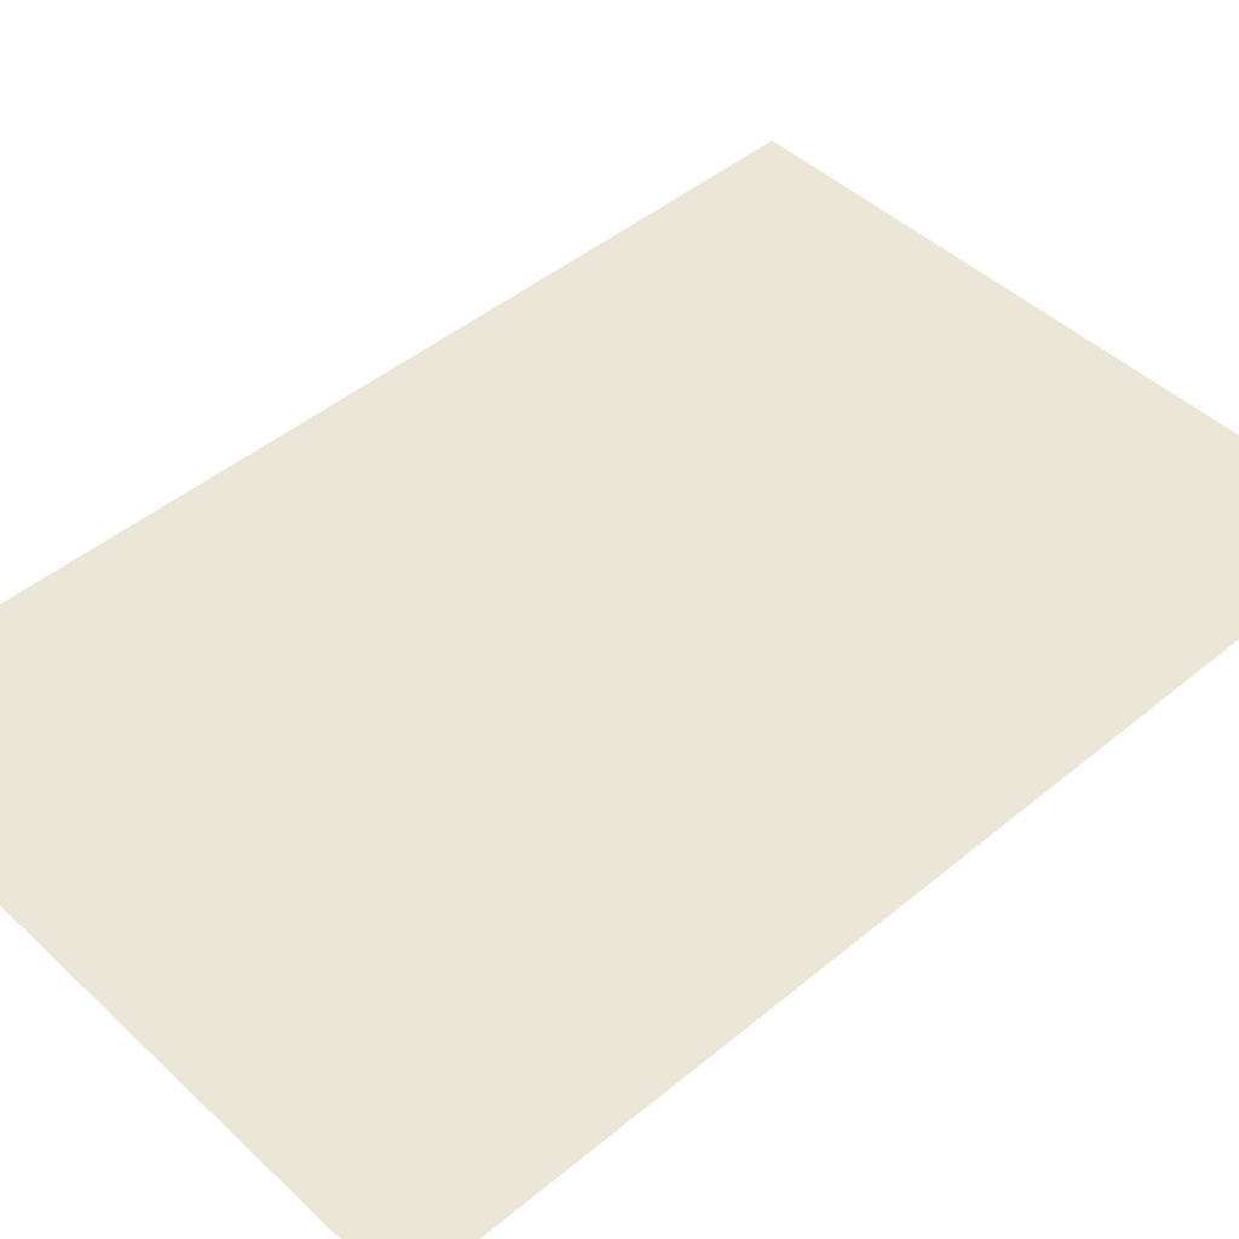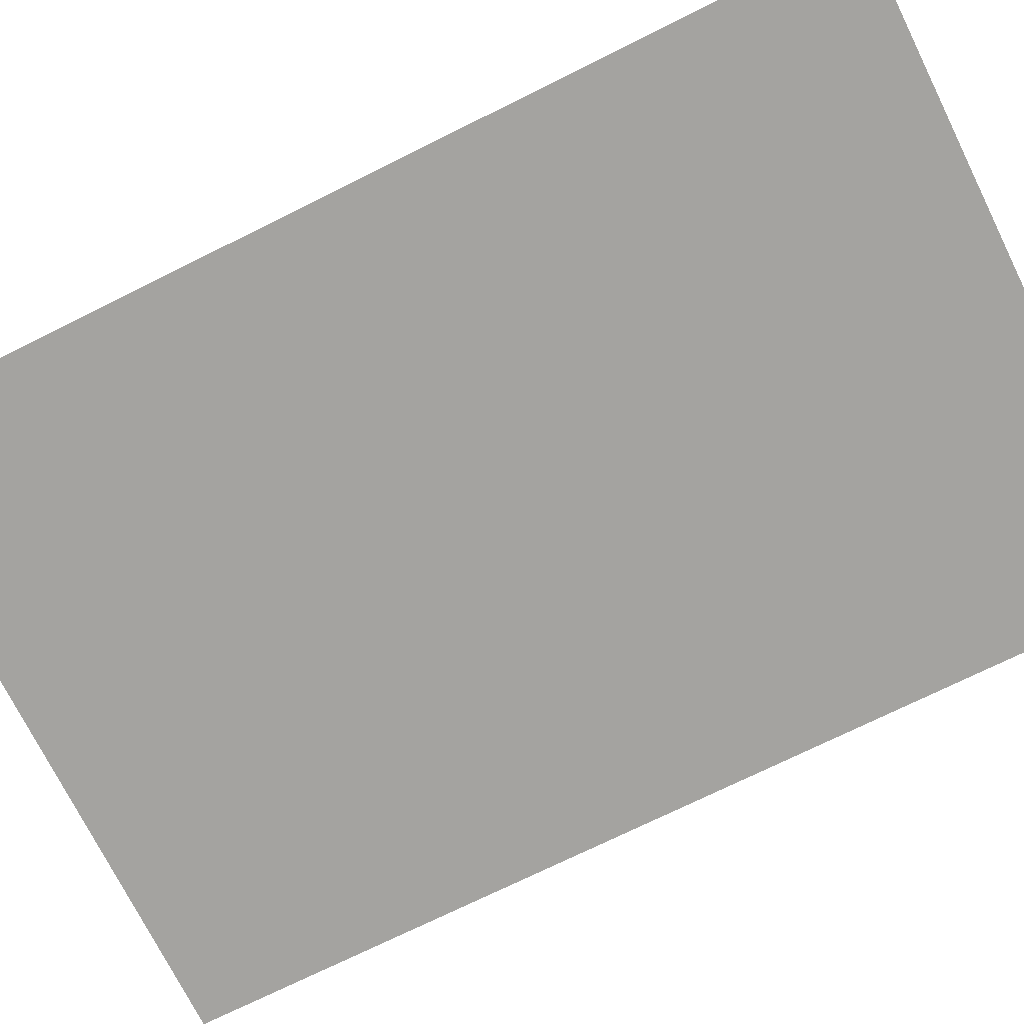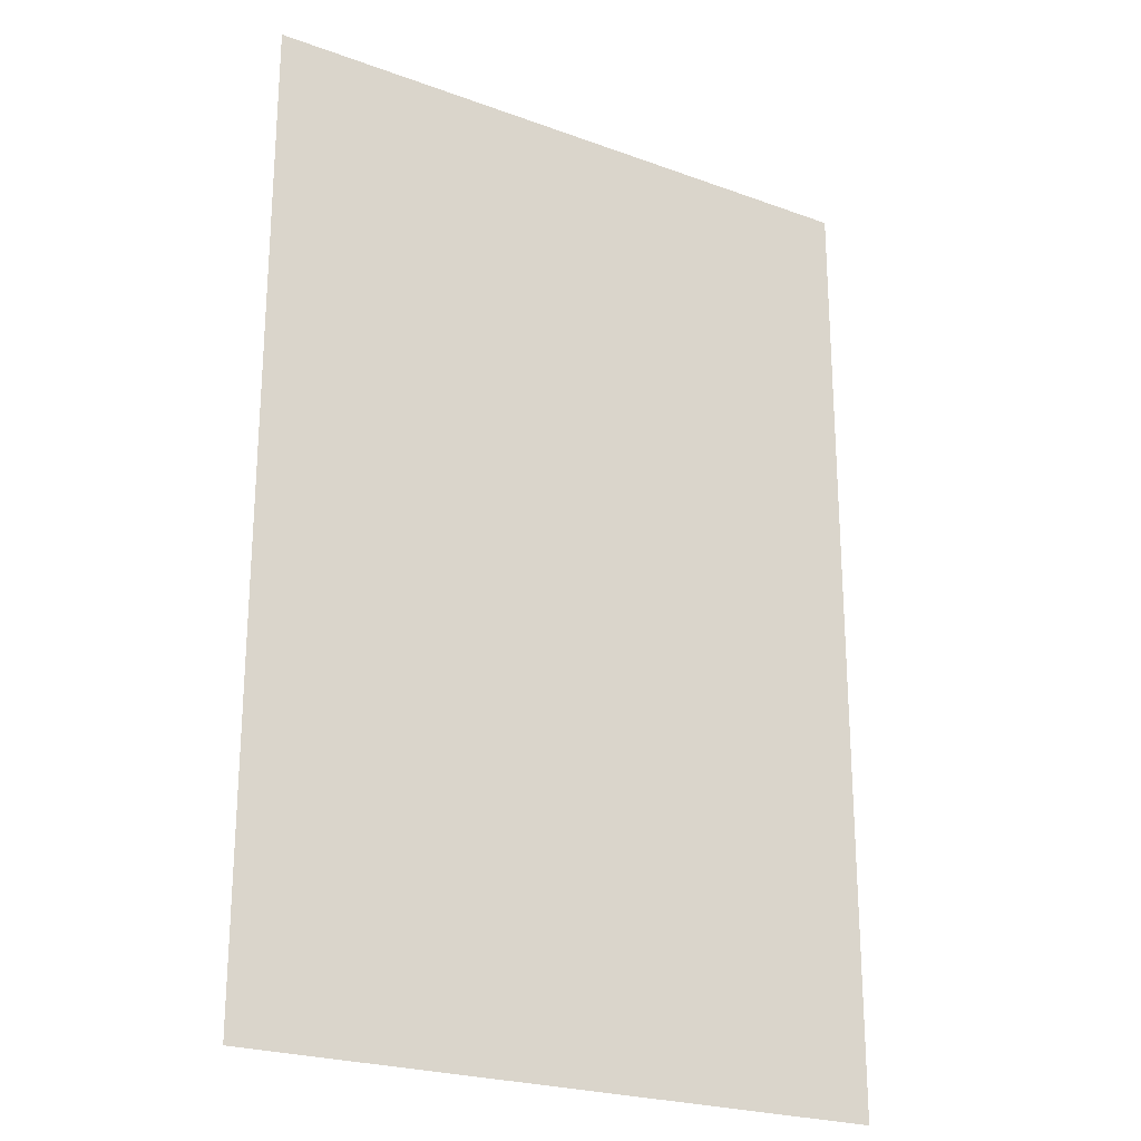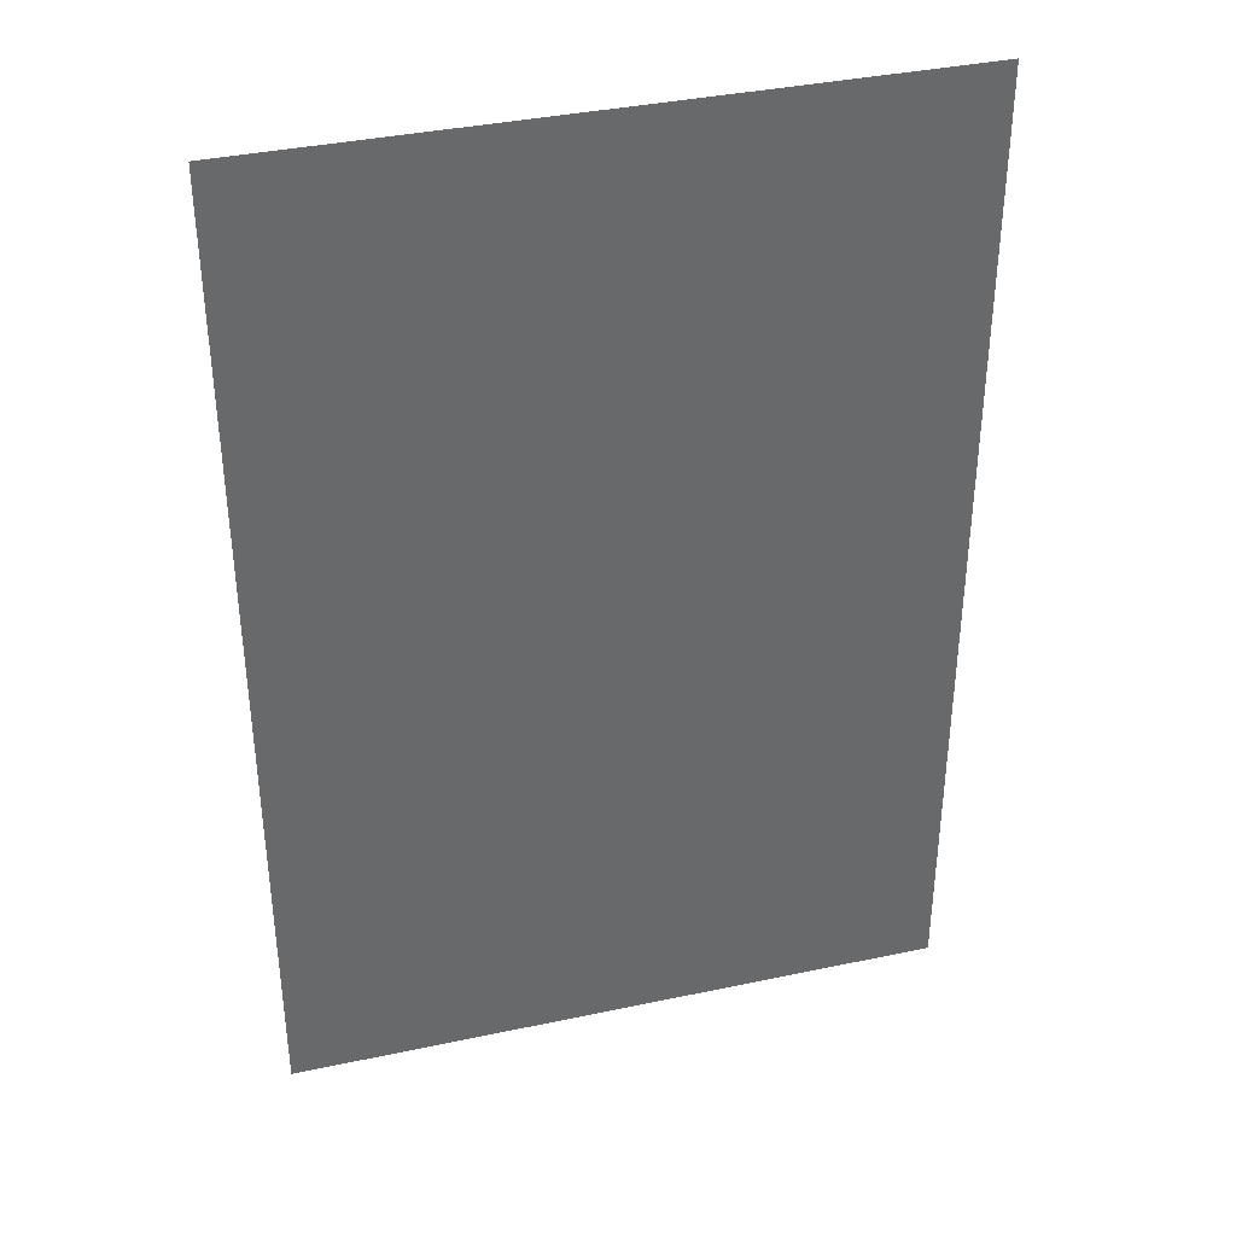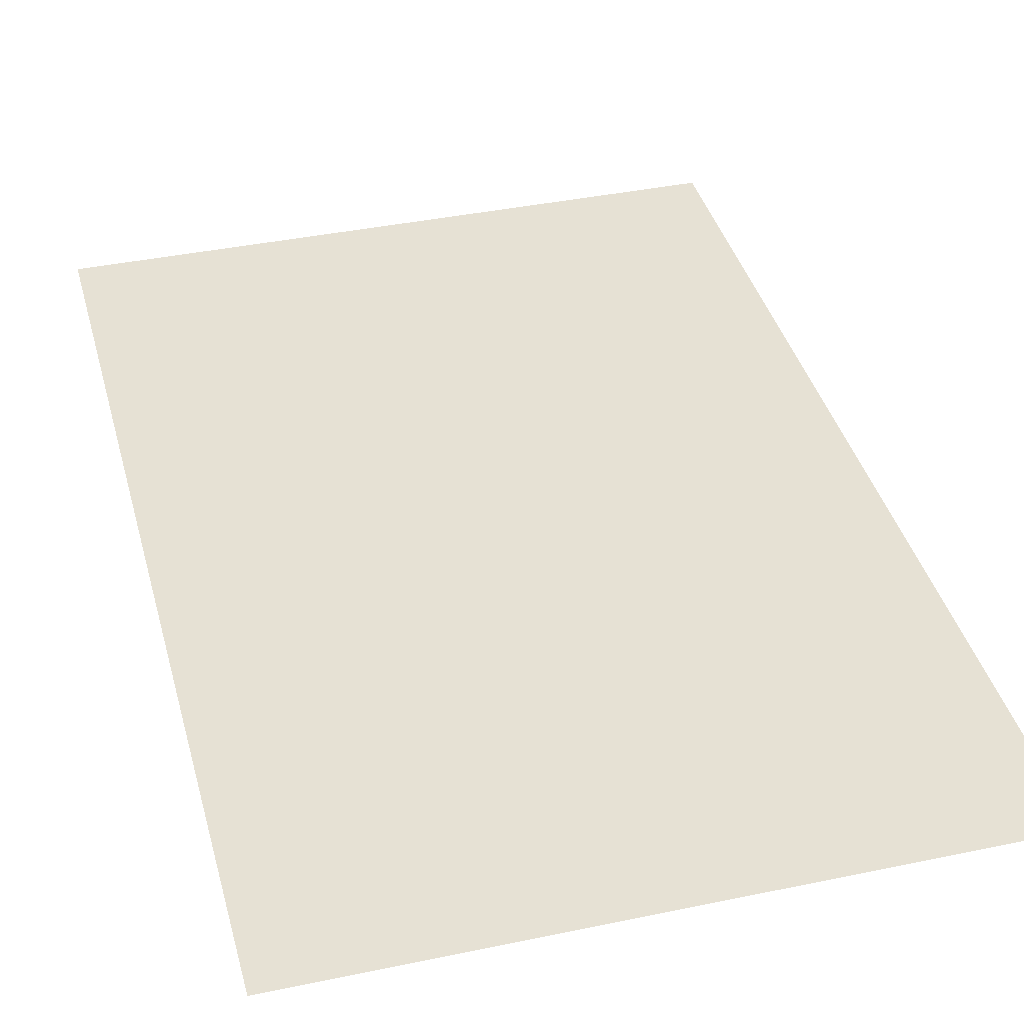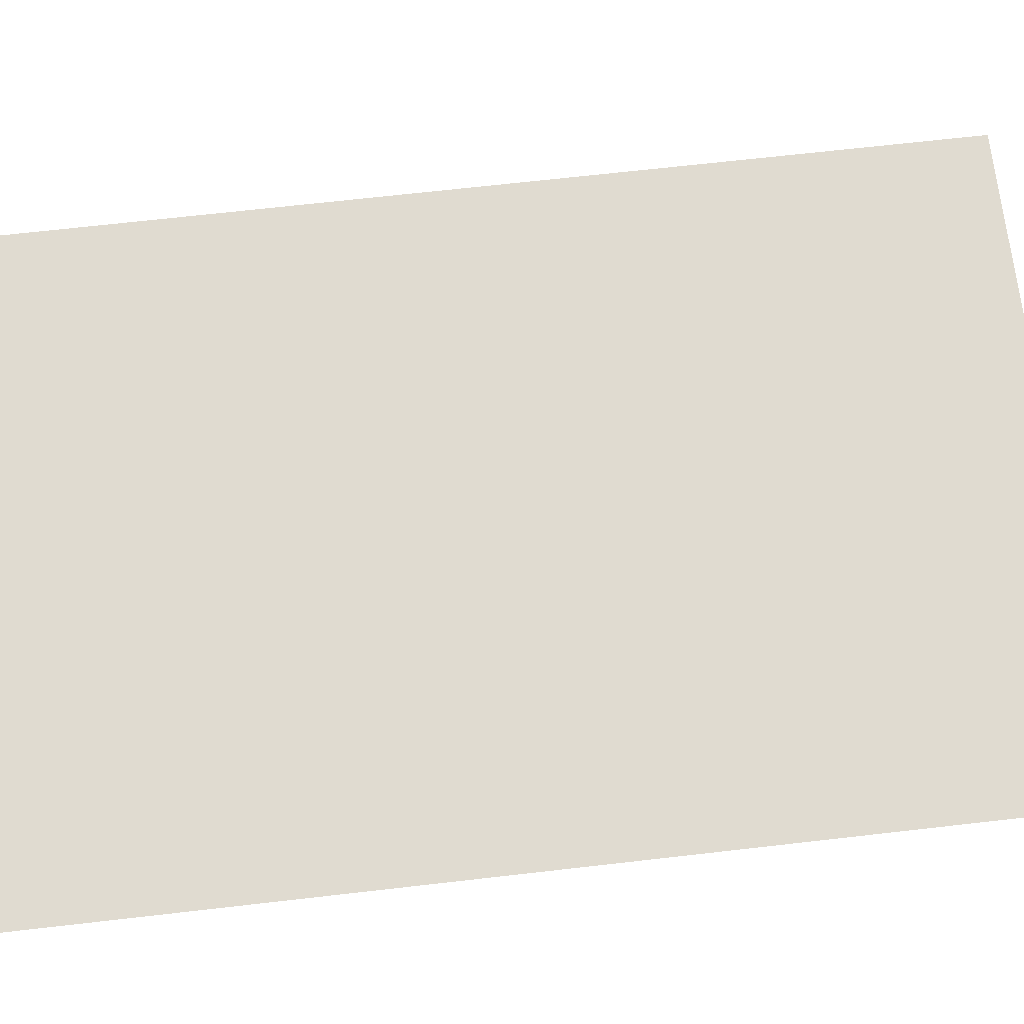
<metadata>
{"format":"obj","ext":"obj","renderer":"f3d","projection":"perspective","resolution":1024,"background":"white","views":[{"elev":46.4,"azim":-133.3,"up":"+Z"},{"elev":-73.0,"azim":-63.6,"up":"+Z"},{"elev":-23.6,"azim":148.5,"up":"+Y"},{"elev":37.7,"azim":164.8,"up":"+Y"},{"elev":39.0,"azim":165.3,"up":"+Z"},{"elev":69.8,"azim":-96.5,"up":"+Z"}]}
</metadata>
<code>
v -672 -384 0
v -720 -384 0
v -720 -336 0
v -672 -336 0
v -624 -384 0
v -672 -384 0
v -672 -336 0
v -624 -336 0
v -672 -336 0
v -720 -336 0
v -720 -288 0
v -672 -288 0
v -624 -336 0
v -672 -336 0
v -672 -288 0
v -624 -288 0
v -672 -288 0
v -720 -288 0
v -720 -240 0
v -672 -240 0
v -624 -288 0
v -672 -288 0
v -672 -240 0
v -624 -240 0
g Map3a_mesh_0042
f 1 2 3 4
f 5 6 7 8
f 9 10 11 12
f 13 14 15 16
f 17 18 19 20
f 21 22 23 24

</code>
